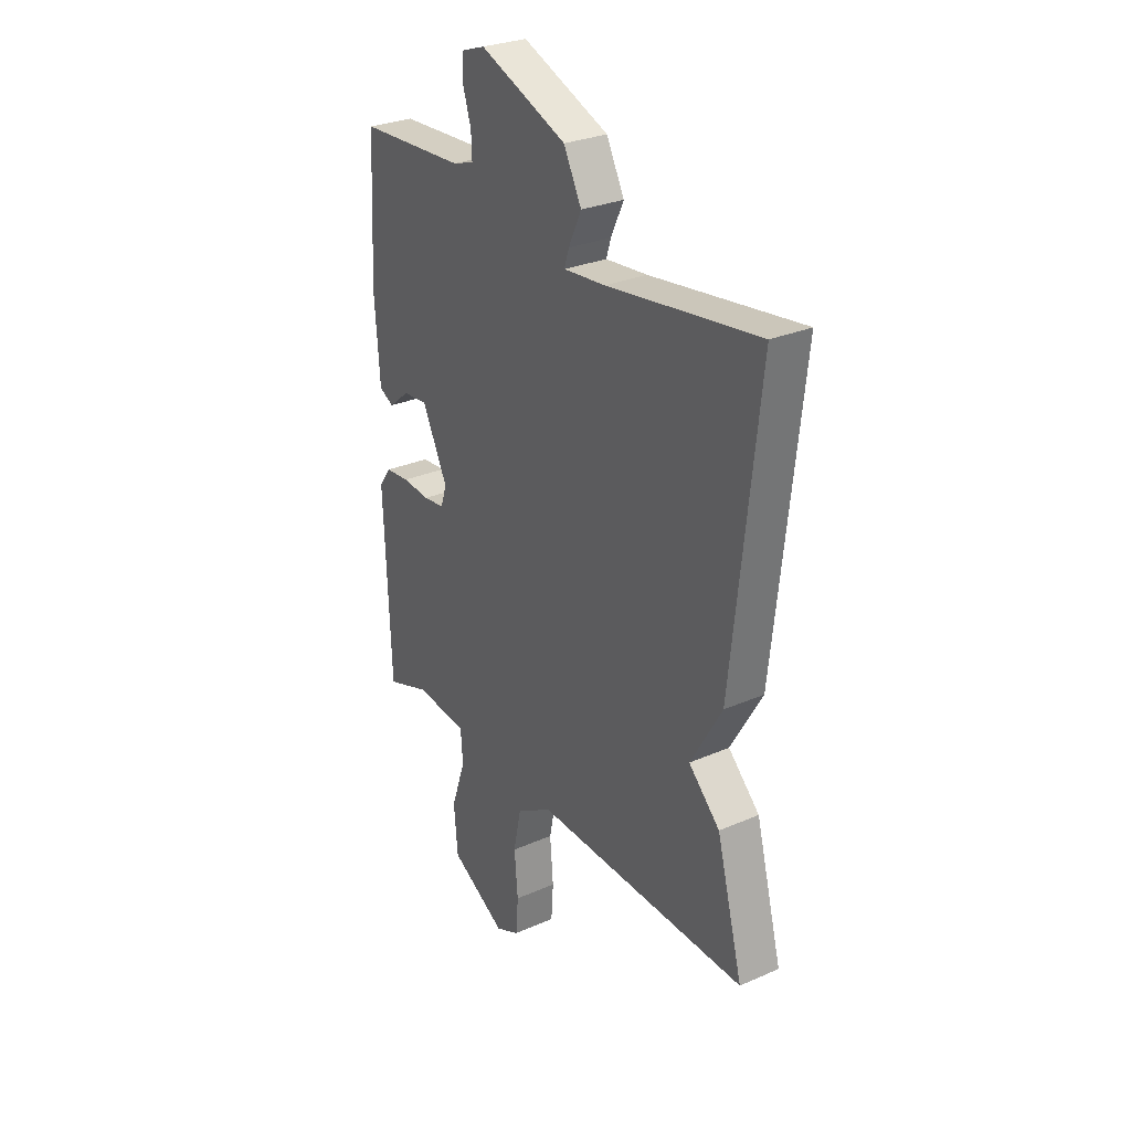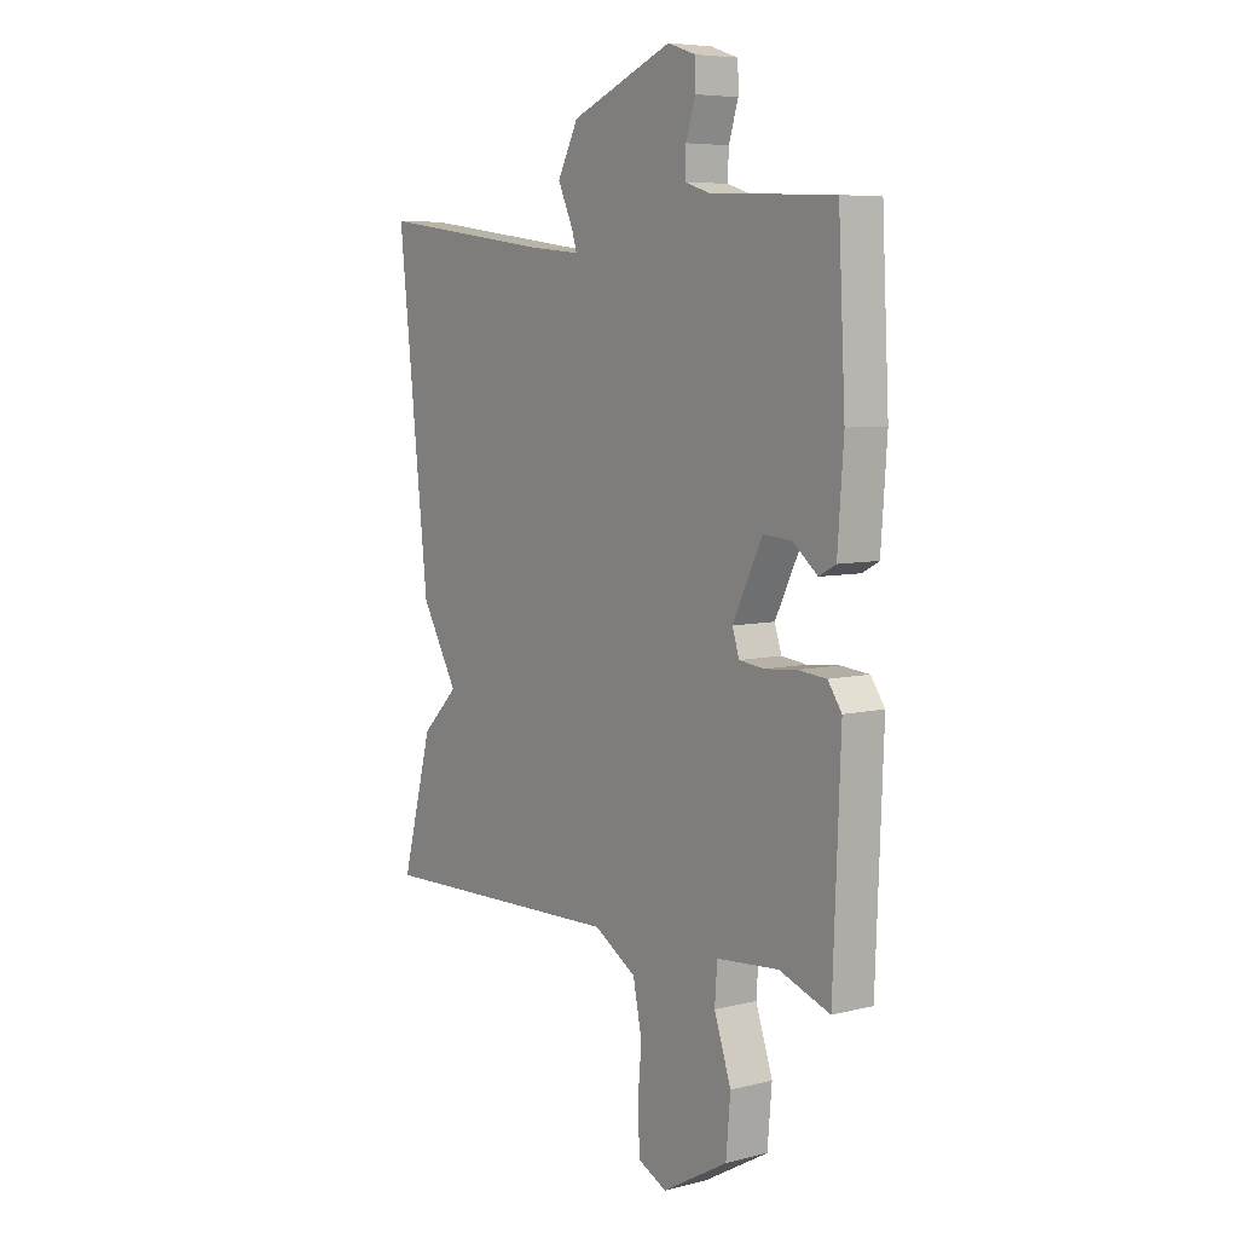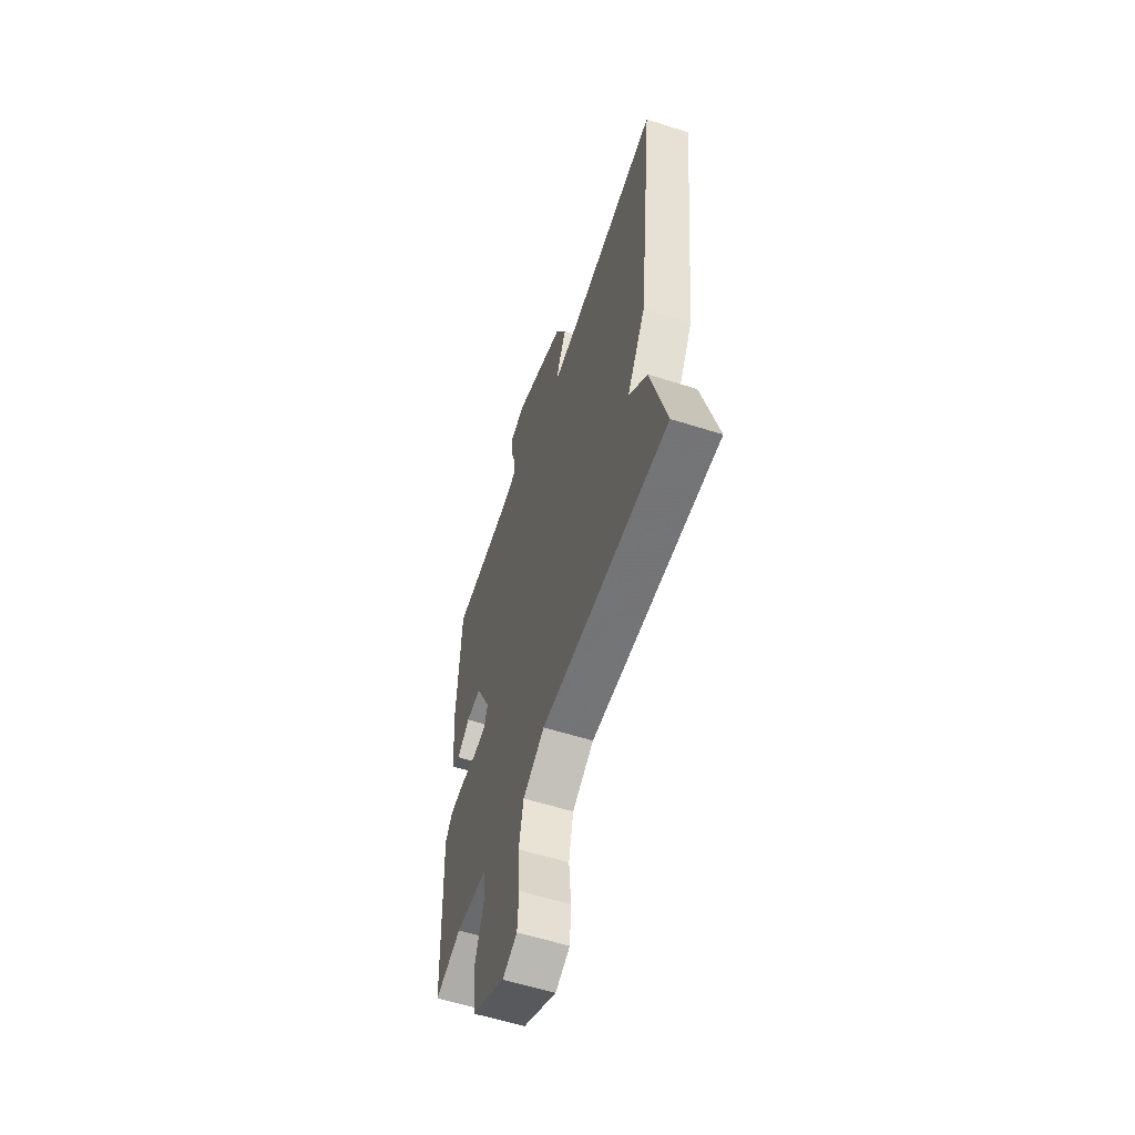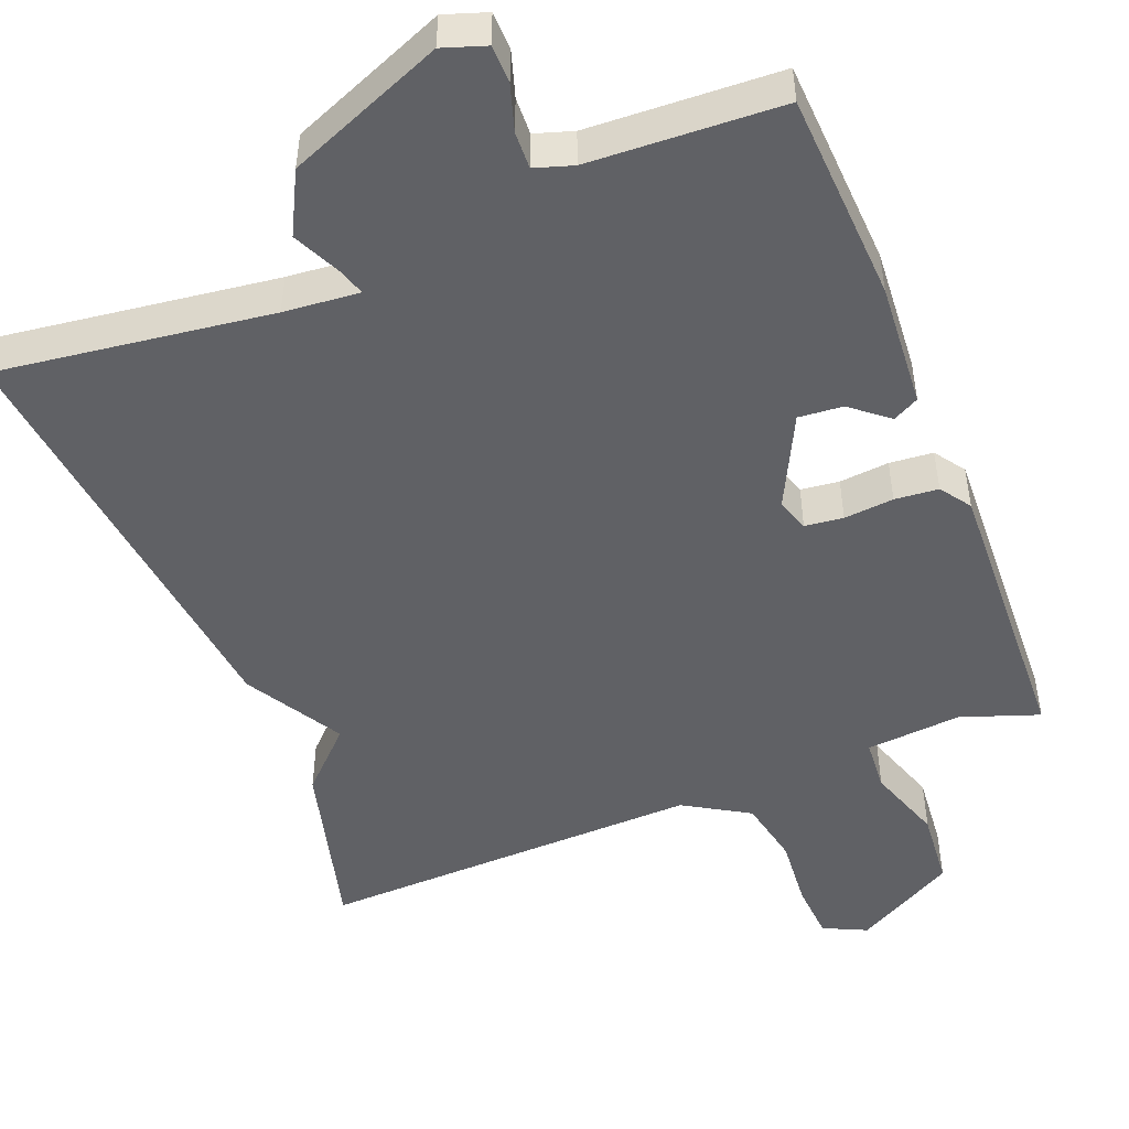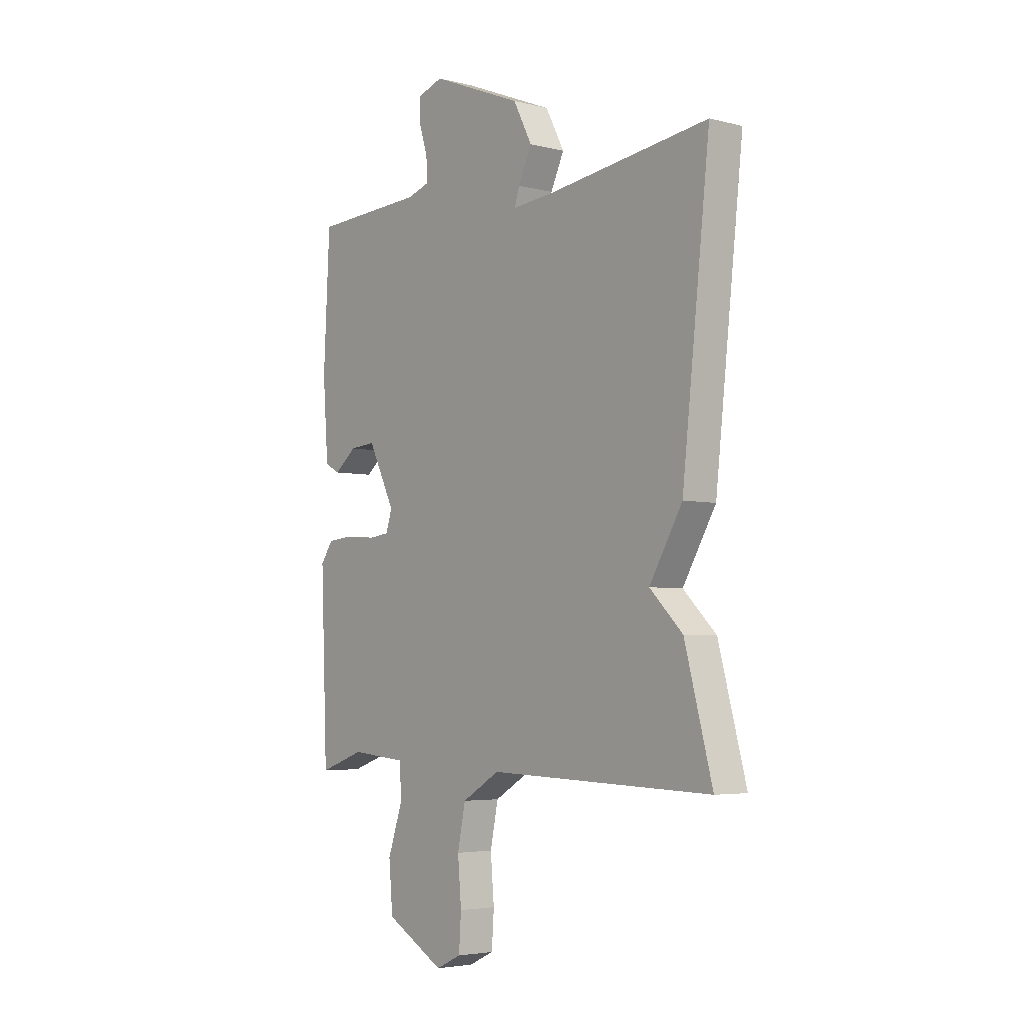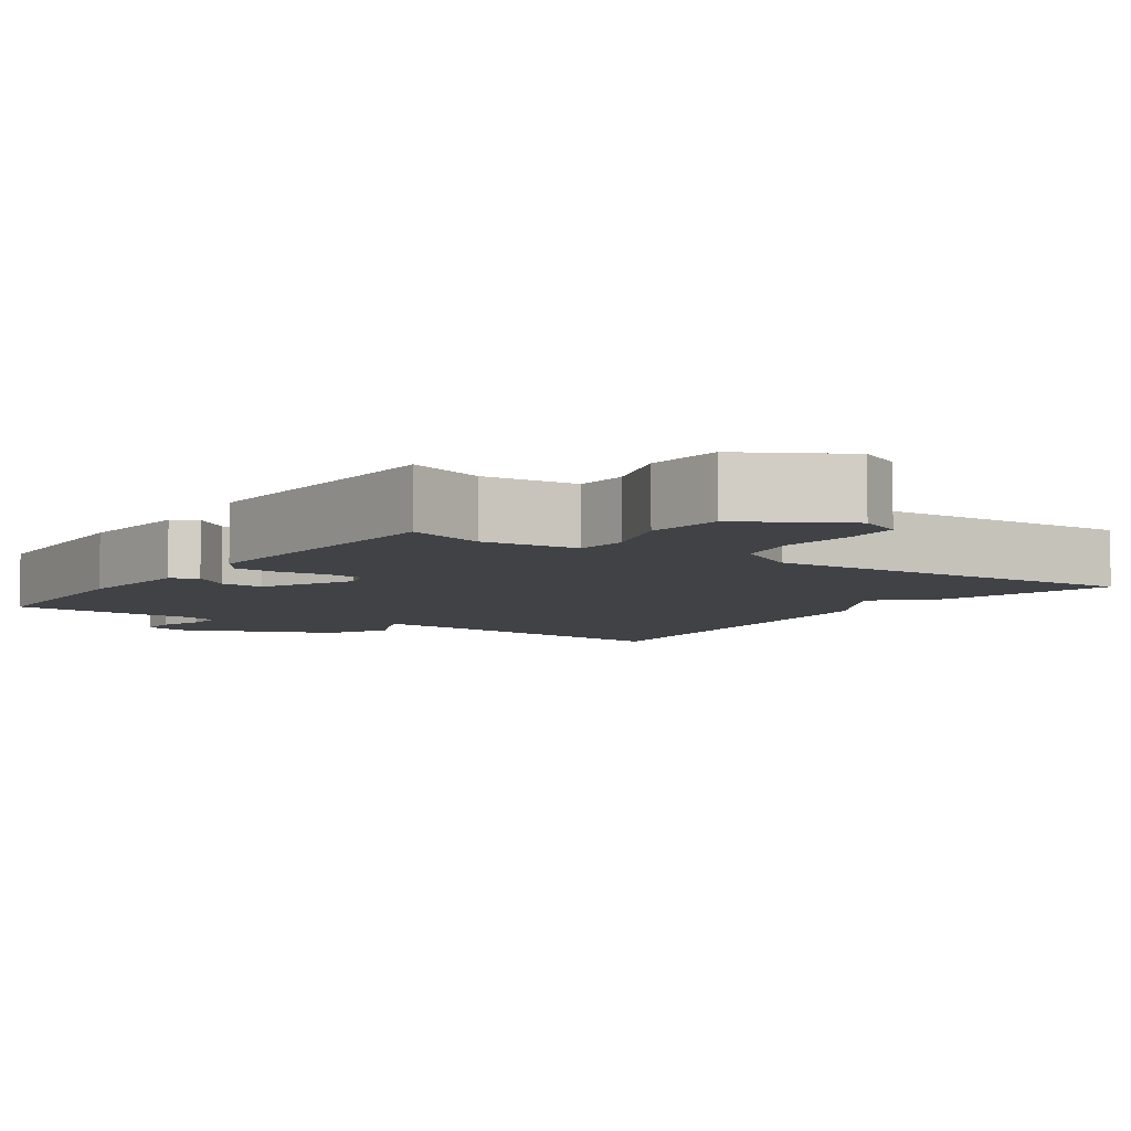
<metadata>
{"format":"obj","ext":"obj","renderer":"f3d","projection":"perspective","resolution":1024,"background":"white","views":[{"elev":28.5,"azim":-123.3,"up":"+Z"},{"elev":6.6,"azim":53.9,"up":"+Z"},{"elev":-58.0,"azim":-108.3,"up":"+Z"},{"elev":-48.7,"azim":21.7,"up":"+Y"},{"elev":-4.3,"azim":-129.2,"up":"+Z"},{"elev":-6.2,"azim":145.7,"up":"+Y"}]}
</metadata>
<code>
v 0.5 0.07 0.5
v 0.514 0.07 0.224
v 0.502 0.07 0.059
v 0.468 0.07 0.041
v 0.419 0.07 0.081
v 0.361 0.07 0.086
v 0.301 0.07 -0.035
v 0.315 0.07 -0.078
v 0.365 0.07 -0.084
v 0.43 0.07 -0.078
v 0.487 0.07 -0.083
v 0.515 0.07 -0.123
v 0.5 0.07 -0.5
v 0.398 0.07 -0.464
v 0.273 0.07 -0.475
v 0.268 0.07 -0.544
v 0.302 0.07 -0.644
v 0.293 0.07 -0.745
v 0.161 0.07 -0.819
v 0.104 0.07 -0.792
v 0.099 0.07 -0.717
v 0.107 0.07 -0.623
v 0.089 0.07 -0.536
v 0.004 0.07 -0.485
v -0.5 0.07 -0.5
v -0.438 0.07 -0.267
v -0.364 0.07 -0.194
v -0.438 0.07 -0.067
v -0.5 0.07 0.5
v -0.142 0.07 0.452
v -0.043 0.07 0.443
v -0.054 0.07 0.478
v -0.084 0.07 0.542
v -0.042 0.07 0.623
v 0.163 0.07 0.706
v 0.219 0.07 0.687
v 0.22 0.07 0.637
v 0.201 0.07 0.577
v 0.199 0.07 0.528
v 0.249 0.07 0.512
v 0.5 0 0.5
v 0.514 0 0.224
v 0.502 0 0.059
v 0.468 0 0.041
v 0.419 0 0.081
v 0.361 0 0.086
v 0.301 0 -0.035
v 0.315 0 -0.078
v 0.365 0 -0.084
v 0.43 0 -0.078
v 0.487 0 -0.083
v 0.515 0 -0.123
v 0.5 0 -0.5
v 0.398 0 -0.464
v 0.273 0 -0.475
v 0.268 0 -0.544
v 0.302 0 -0.644
v 0.293 0 -0.745
v 0.161 0 -0.819
v 0.104 0 -0.792
v 0.099 0 -0.717
v 0.107 0 -0.623
v 0.089 0 -0.536
v 0.004 0 -0.485
v -0.5 0 -0.5
v -0.438 0 -0.267
v -0.364 0 -0.194
v -0.438 0 -0.067
v -0.5 0 0.5
v -0.142 0 0.452
v -0.043 0 0.443
v -0.054 0 0.478
v -0.084 0 0.542
v -0.042 0 0.623
v 0.163 0 0.706
v 0.219 0 0.687
v 0.22 0 0.637
v 0.201 0 0.577
v 0.199 0 0.528
v 0.249 0 0.512
f 36 37 38
f 35 36 38
f 34 35 38
f 33 34 38
f 32 33 38
f 31 32 38 39
f 27 28 29 30
f 27 30 31
f 24 25 26 27
f 31 39 40
f 27 31 40
f 24 27 40
f 23 24 40
f 20 21 22
f 19 20 22
f 18 19 22
f 17 18 22
f 16 17 22
f 22 23 40
f 16 22 40
f 15 16 40
f 12 13 14
f 11 12 14
f 10 11 14
f 9 10 14
f 8 9 14 15
f 3 4 5
f 2 3 5
f 1 2 5
f 40 1 5
f 40 5 6
f 7 8 15
f 7 15 40
f 6 7 40
f 78 77 76
f 78 76 75
f 78 75 74
f 78 74 73
f 78 73 72
f 79 78 72 71
f 70 69 68 67
f 71 70 67
f 67 66 65 64
f 80 79 71
f 80 71 67
f 80 67 64
f 80 64 63
f 62 61 60
f 62 60 59
f 62 59 58
f 62 58 57
f 62 57 56
f 80 63 62
f 80 62 56
f 80 56 55
f 54 53 52
f 54 52 51
f 54 51 50
f 54 50 49
f 55 54 49 48
f 45 44 43
f 45 43 42
f 45 42 41
f 45 41 80
f 46 45 80
f 55 48 47
f 80 55 47
f 80 47 46
f 1 41 42 2
f 2 42 43 3
f 3 43 44 4
f 4 44 45 5
f 5 45 46 6
f 6 46 47 7
f 7 47 48 8
f 8 48 49 9
f 9 49 50 10
f 10 50 51 11
f 11 51 52 12
f 12 52 53 13
f 13 53 54 14
f 14 54 55 15
f 15 55 56 16
f 16 56 57 17
f 17 57 58 18
f 18 58 59 19
f 19 59 60 20
f 20 60 61 21
f 21 61 62 22
f 22 62 63 23
f 23 63 64 24
f 24 64 65 25
f 25 65 66 26
f 26 66 67 27
f 27 67 68 28
f 28 68 69 29
f 29 69 70 30
f 30 70 71 31
f 31 71 72 32
f 32 72 73 33
f 33 73 74 34
f 34 74 75 35
f 35 75 76 36
f 36 76 77 37
f 37 77 78 38
f 38 78 79 39
f 39 79 80 40
f 40 80 41 1

</code>
